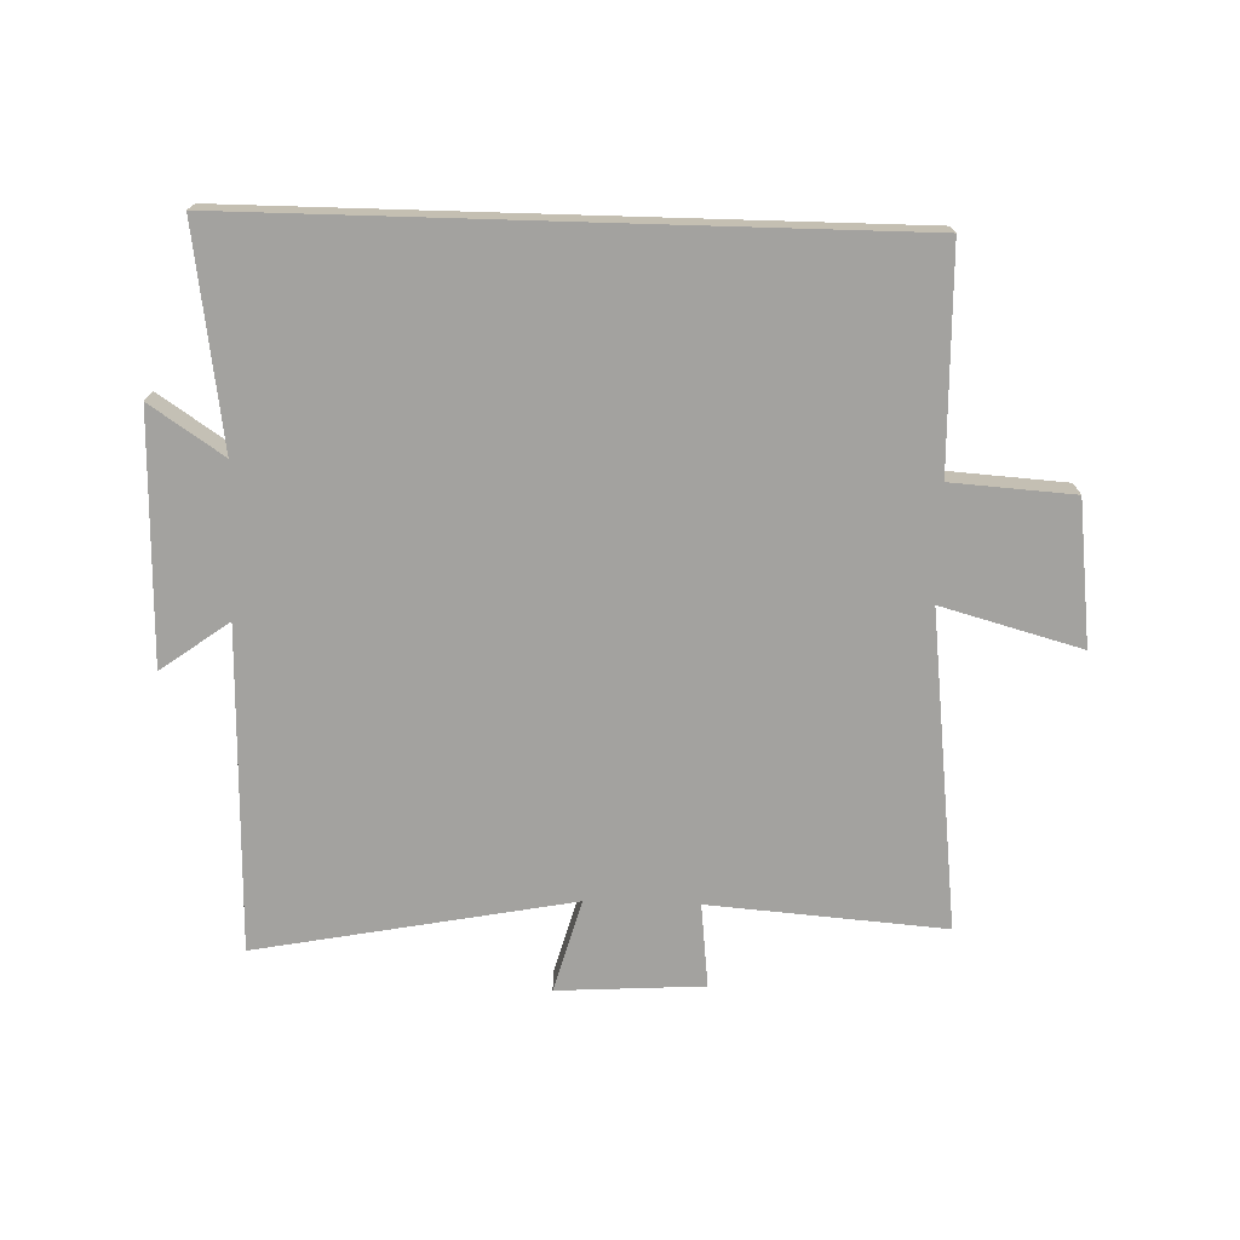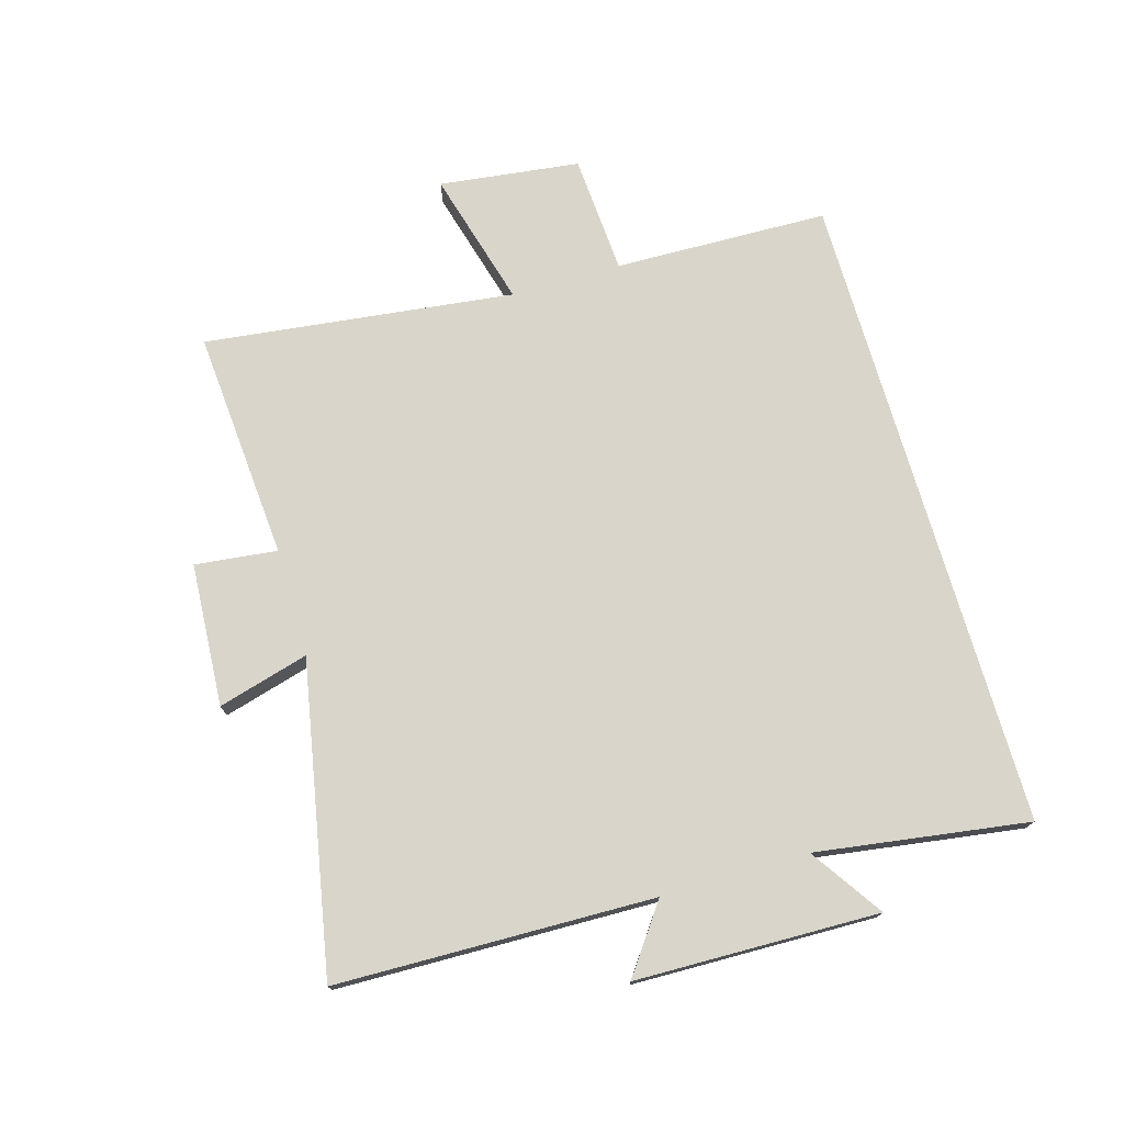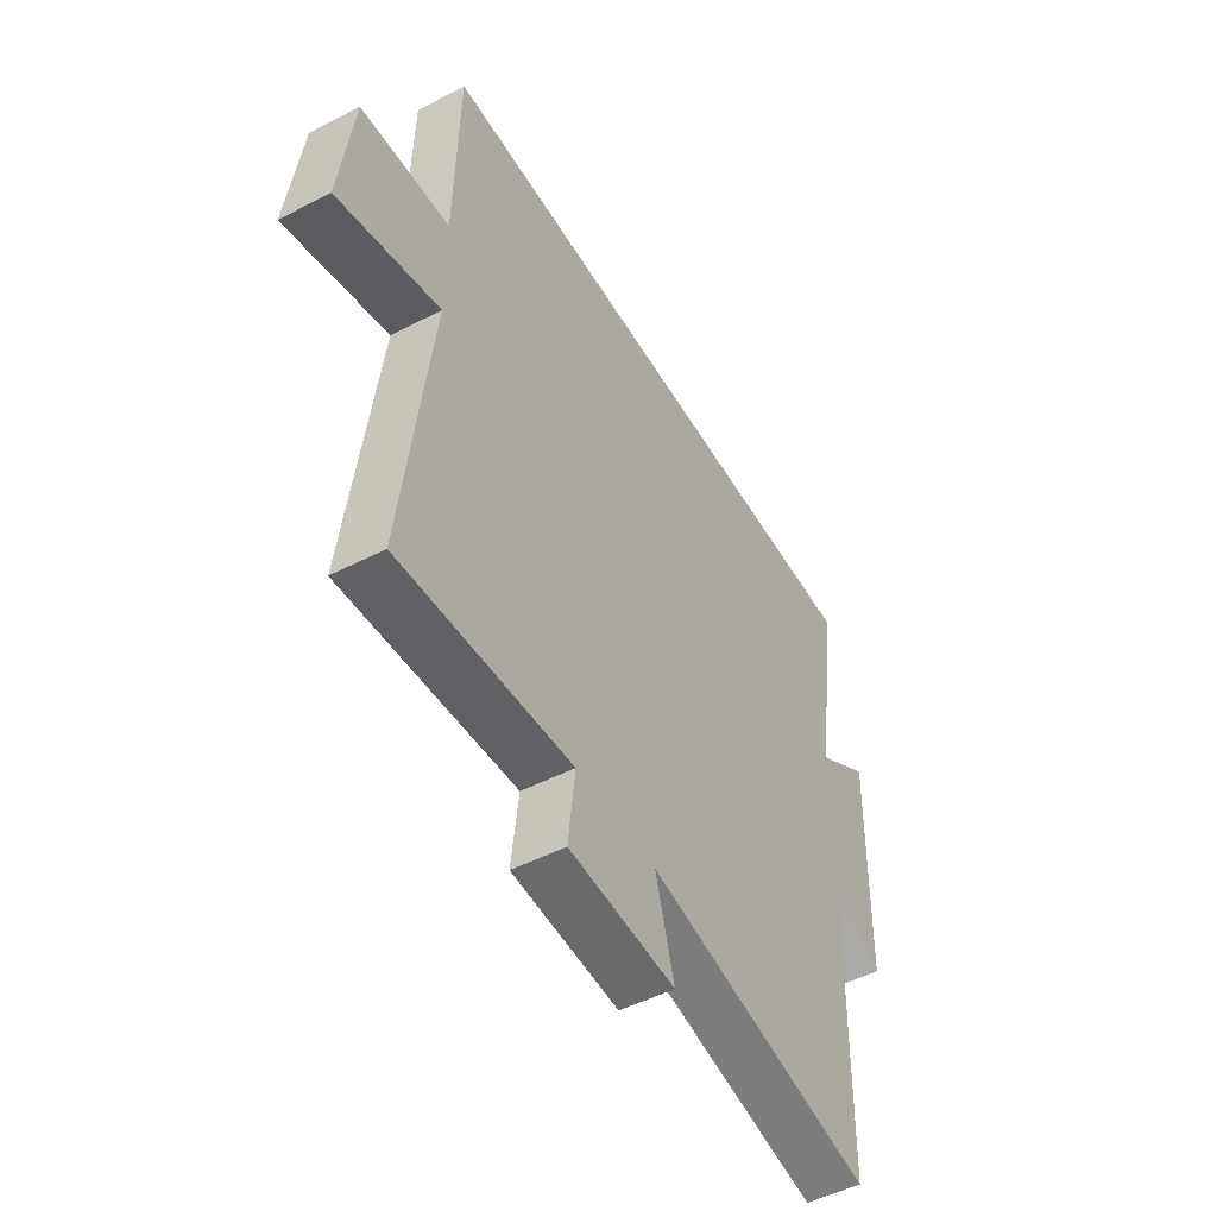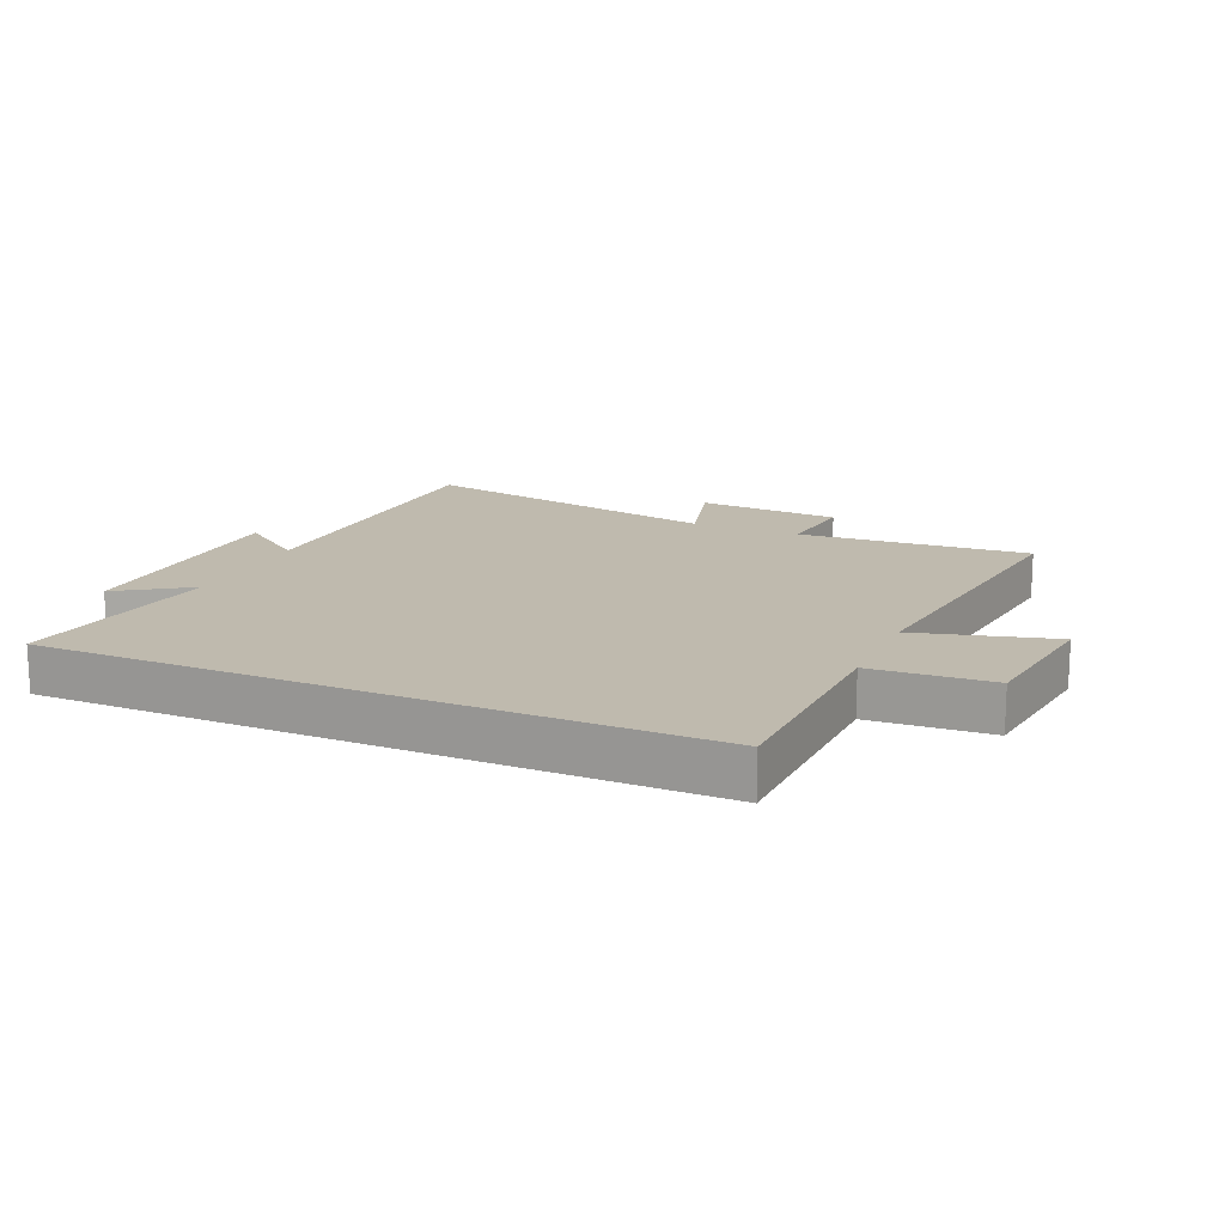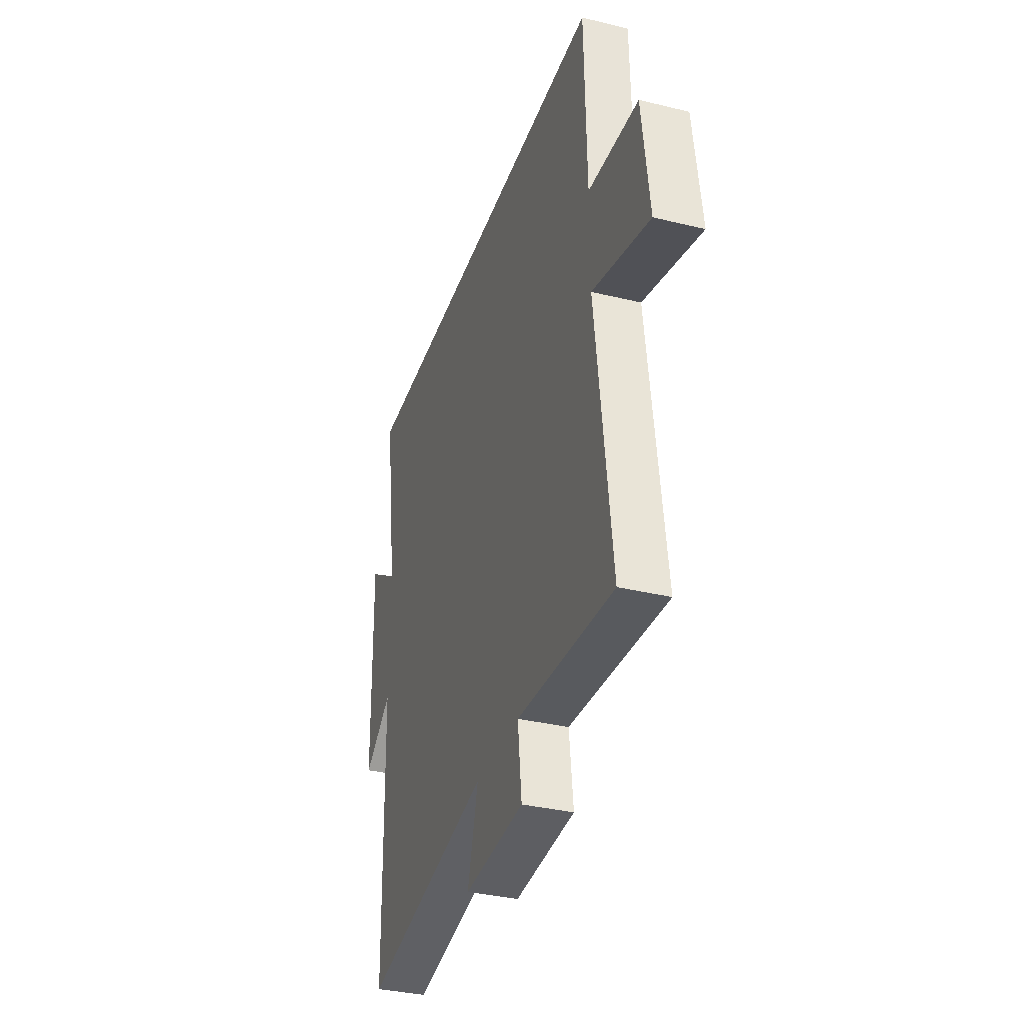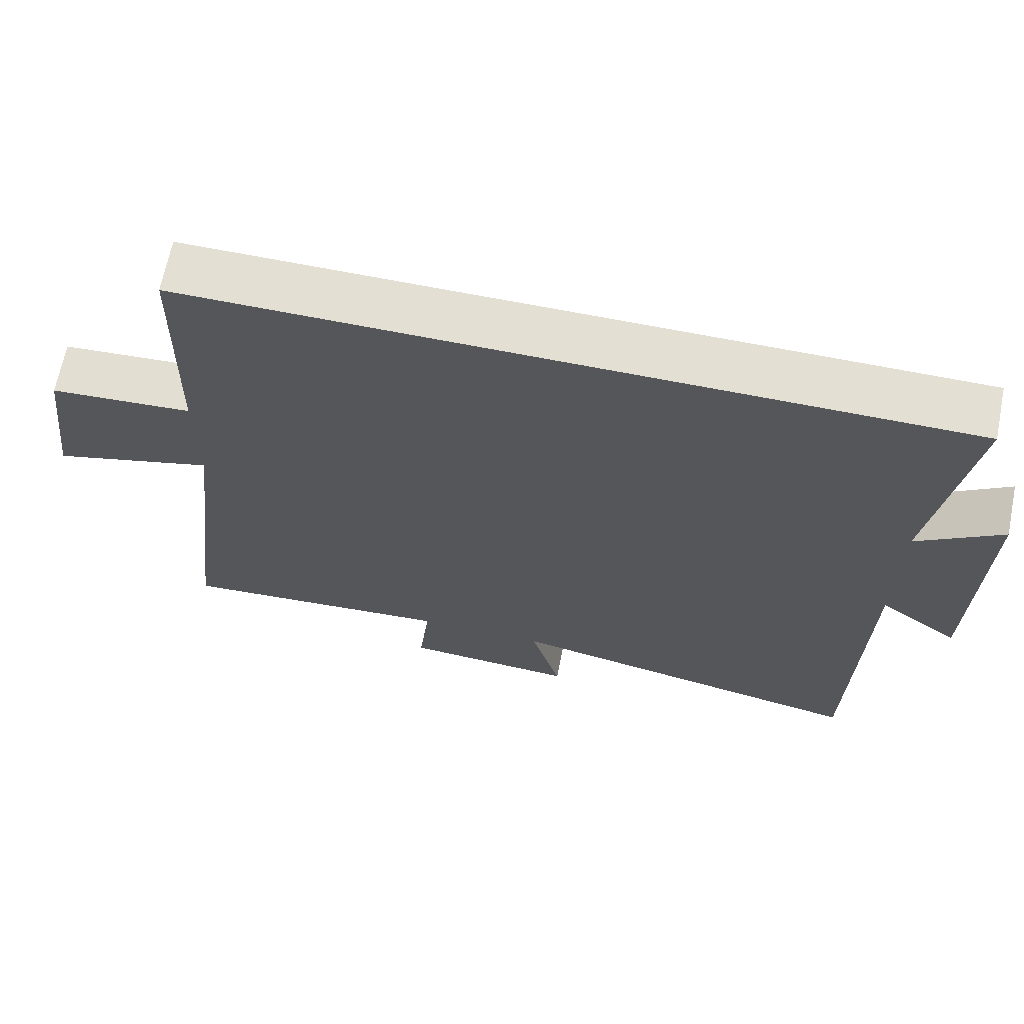
<metadata>
{"format":"obj","ext":"obj","renderer":"f3d","projection":"perspective","resolution":1024,"background":"white","views":[{"elev":-72.6,"azim":-1.7,"up":"+Y"},{"elev":74.5,"azim":-106.2,"up":"+Y"},{"elev":-50.1,"azim":119.6,"up":"+Z"},{"elev":15.7,"azim":23.9,"up":"+Y"},{"elev":-35.2,"azim":72.1,"up":"+Z"},{"elev":66.6,"azim":-168.7,"up":"+Z"}]}
</metadata>
<code>
v 0.492 0.07 0.5
v 0.5 0.07 0.153
v 0.694 0.07 0.14
v 0.722 0.07 -0.088
v 0.5 0.07 -0.027
v 0.56 0.07 -0.529
v 0.186 0.07 -0.5
v 0.201 0.07 -0.633
v -0.031 0.07 -0.647
v 0.01 0.07 -0.5
v -0.489 0.07 -0.595
v -0.5 0.07 -0.081
v -0.608 0.07 -0.159
v -0.616 0.07 0.235
v -0.5 0.07 0.157
v -0.55 0.07 0.5
v 0.492 0 0.5
v 0.5 0 0.153
v 0.694 0 0.14
v 0.722 0 -0.088
v 0.5 0 -0.027
v 0.56 0 -0.529
v 0.186 0 -0.5
v 0.201 0 -0.633
v -0.031 0 -0.647
v 0.01 0 -0.5
v -0.489 0 -0.595
v -0.5 0 -0.081
v -0.608 0 -0.159
v -0.616 0 0.235
v -0.5 0 0.157
v -0.55 0 0.5
f 15 16 1 2
f 12 13 14 15
f 10 11 12 15
f 10 15 2
f 7 8 9 10
f 7 10 2
f 5 6 7
f 5 7 2
f 2 3 4 5
f 18 17 32 31
f 31 30 29 28
f 31 28 27 26
f 18 31 26
f 26 25 24 23
f 18 26 23
f 23 22 21
f 18 23 21
f 21 20 19 18
f 1 17 18 2
f 2 18 19 3
f 3 19 20 4
f 4 20 21 5
f 5 21 22 6
f 6 22 23 7
f 7 23 24 8
f 8 24 25 9
f 9 25 26 10
f 10 26 27 11
f 11 27 28 12
f 12 28 29 13
f 13 29 30 14
f 14 30 31 15
f 15 31 32 16
f 16 32 17 1

</code>
